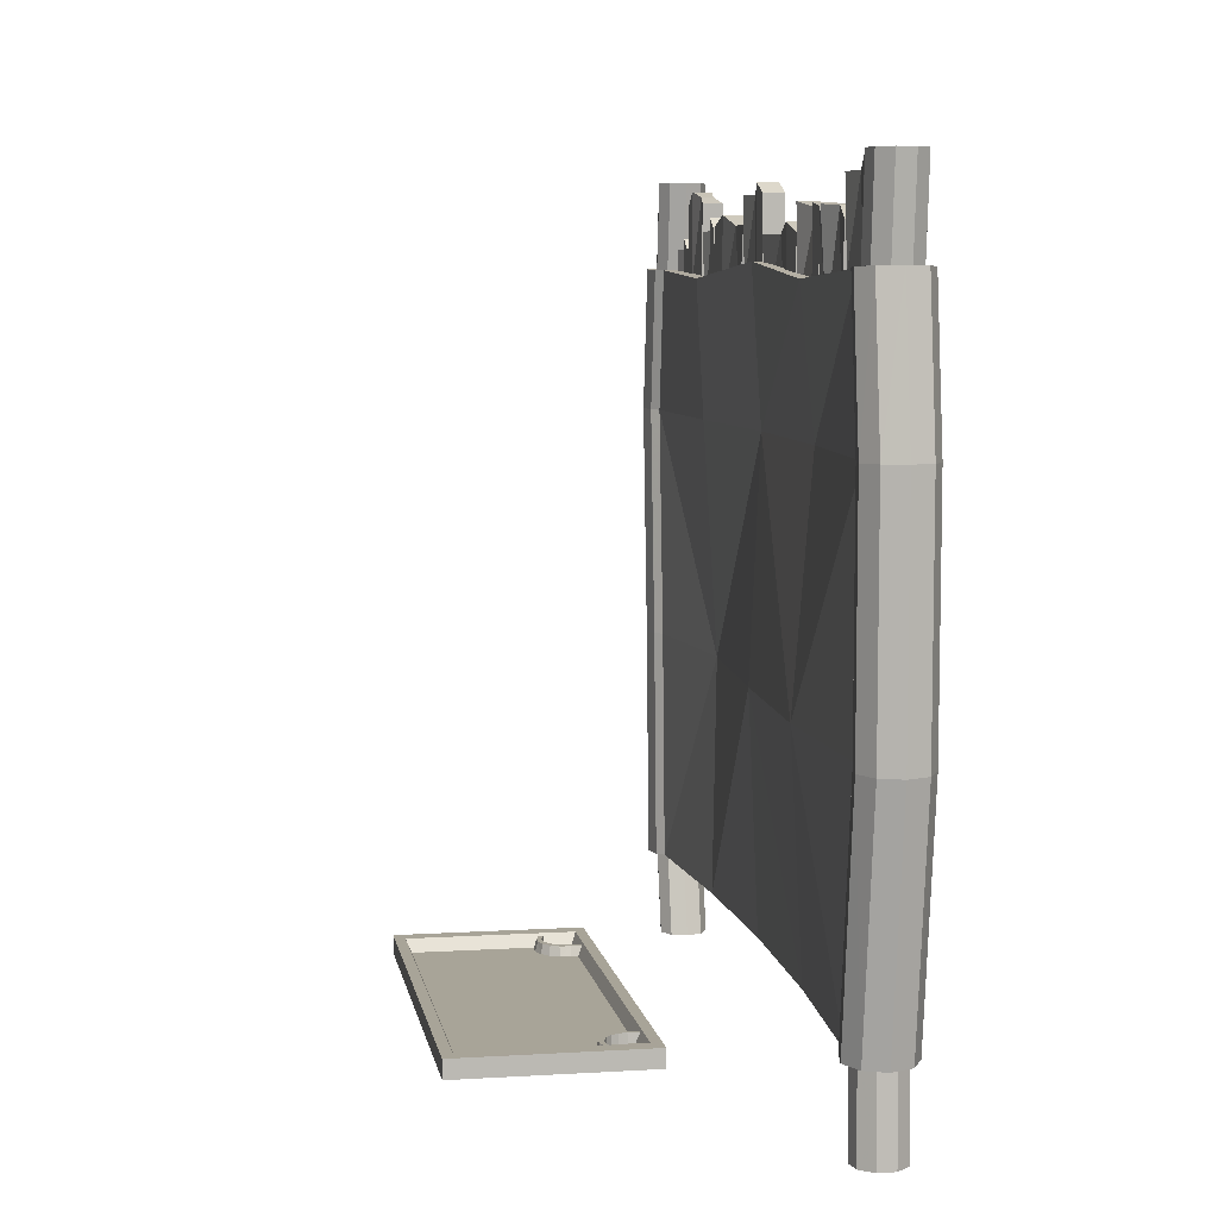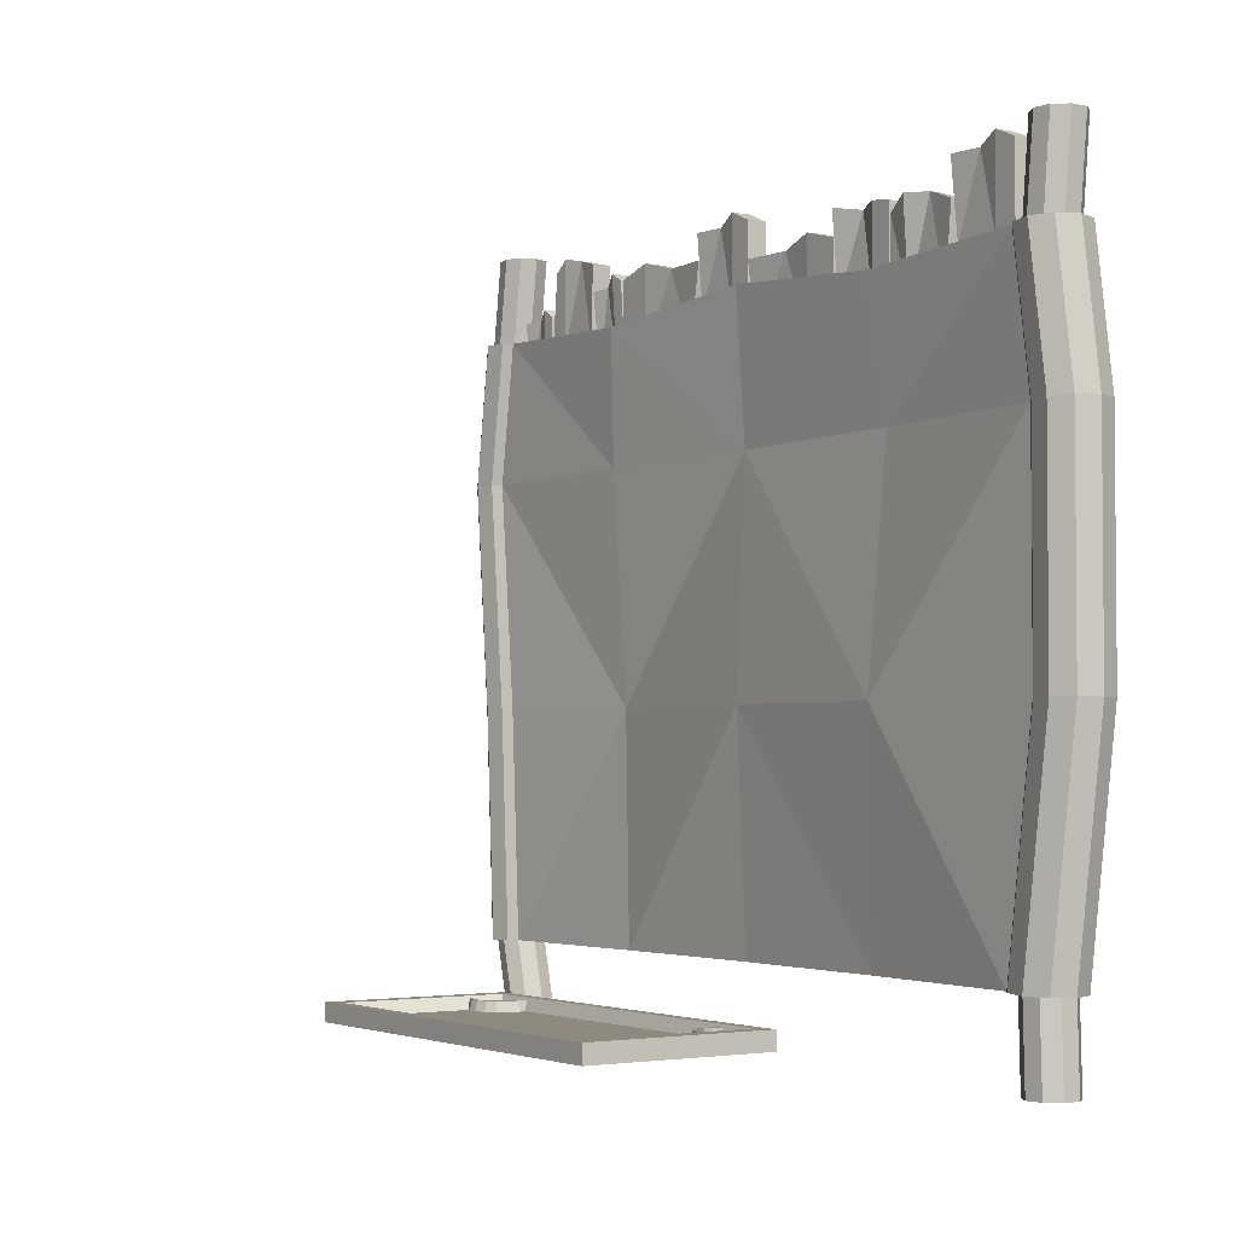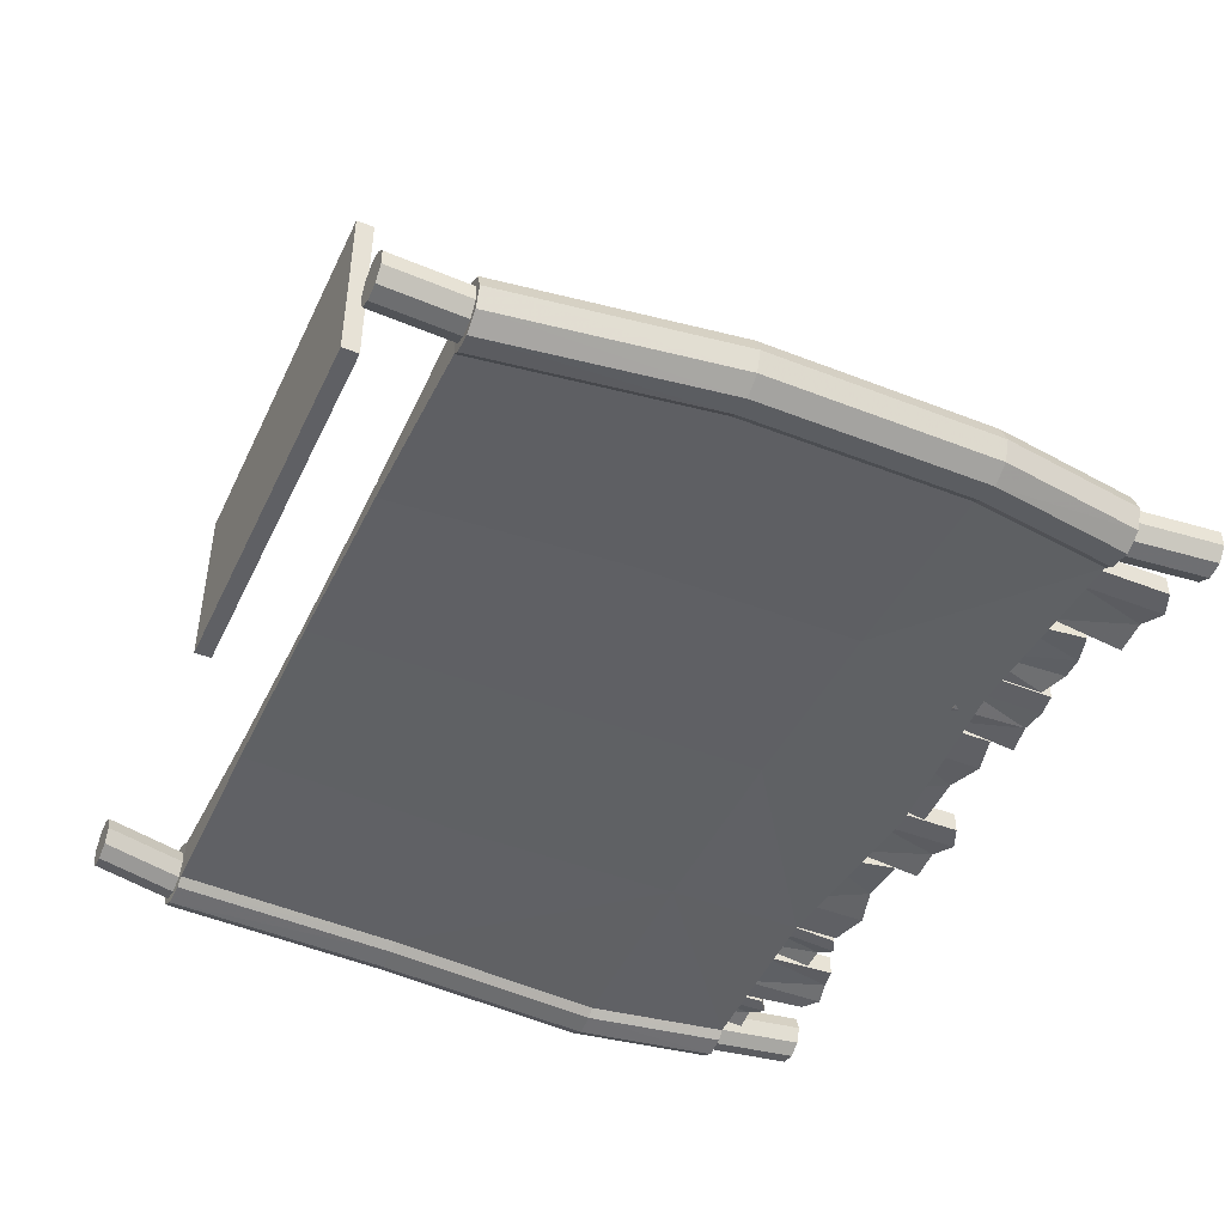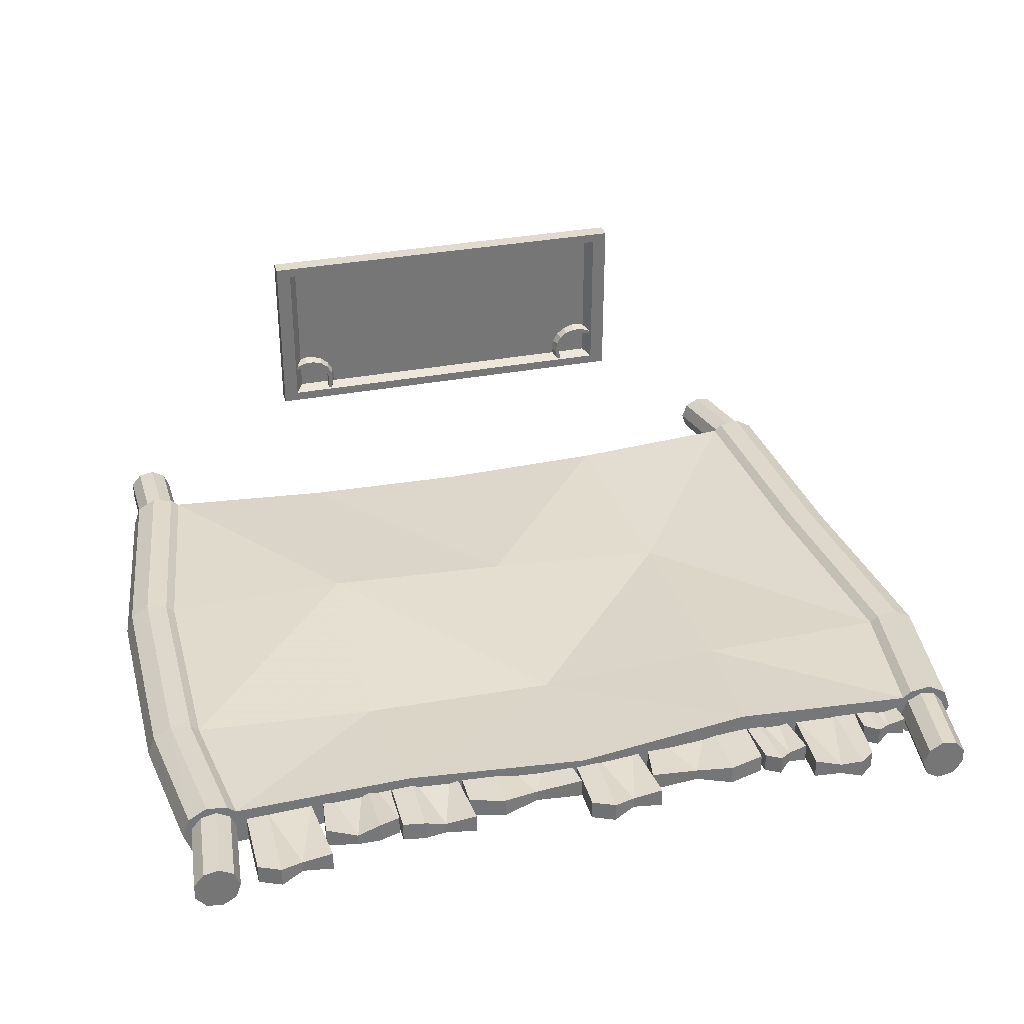
<metadata>
{"format":"obj","ext":"obj","renderer":"f3d","projection":"perspective","resolution":1024,"background":"white","views":[{"elev":7.0,"azim":-99.9,"up":"+Z"},{"elev":-2.9,"azim":-123.7,"up":"+Z"},{"elev":-44.9,"azim":-114.4,"up":"+Y"},{"elev":33.4,"azim":-14.6,"up":"+Y"}]}
</metadata>
<code>
v  2014 1657 -496
v  2014 1639 -496
v  2014 1674 500.8
v  2014 1658 256
v  2014 1674 -119.7
v  2628 1683 -119.7
v  2642 1694 -119.9
v  2677 1694 256.2
v  2663 1683 256
v  2678 1701 -120.6
v  2713 1701 256.9
v  2710 1682 -121.1
v  2744 1682 257.4
v  2722 1648 -121.3
v  2756 1648 257.7
v  2710 1614 -121.1
v  2744 1614 257.4
v  2678 1596 -120.6
v  2713 1596 256.9
v  2642 1602 -119.9
v  2677 1602 256.2
v  2628 1614 -119.7
v  2663 1614 256
v  2643 1694 489.5
v  2629 1682 489.1
v  2609 1682 -496
v  2623 1694 -496.5
v  2679 1701 490.8
v  2659 1701 -497.8
v  2710 1683 492
v  2690 1683 -499
v  2723 1648 492.4
v  2703 1648 -499.4
v  2710 1614 492
v  2690 1614 -499
v  2679 1596 490.8
v  2659 1596 -497.8
v  2643 1603 489.5
v  2623 1603 -496.5
v  2629 1614 489
v  2609 1614 -496
v  2670 1648 490.5
v  2650 1648 -497.5
v  2312 1633 -496
v  2312 1664 -496
v  2339 1633 -119.7
v  2339 1633 256
v  2322 1618 475.8
v  2322 1691 475.8
v  2339 1675 256
v  2339 1652 -119.7
v  1366 1683 256
v  1352 1694 256.2
v  1352 1694 -119.9
v  1366 1683 -119.7
v  1316 1701 256.9
v  1316 1701 -120.6
v  1285 1682 257.4
v  1285 1682 -121.1
v  1273 1648 257.7
v  1273 1648 -121.3
v  1285 1614 257.4
v  1285 1614 -121.1
v  1316 1596 256.9
v  1316 1596 -120.6
v  1352 1602 256.2
v  1352 1602 -119.9
v  1366 1614 256
v  1366 1614 -119.7
v  1399 1682 489.1
v  1385 1694 489.5
v  1406 1694 -496.5
v  1420 1682 -496
v  1350 1701 490.8
v  1370 1701 -497.8
v  1318 1683 492
v  1339 1683 -499
v  1306 1648 492.4
v  1326 1648 -499.4
v  1318 1614 492
v  1339 1614 -499
v  1350 1596 490.8
v  1370 1596 -497.8
v  1385 1603 489.5
v  1406 1603 -496.5
v  1399 1614 489
v  1420 1614 -496
v  1359 1648 490.5
v  1379 1648 -497.5
v  1717 1664 -496
v  1717 1633 -496
v  1690 1633 -119.7
v  2014 1639 -119.7
v  1690 1633 256
v  2014 1639 256
v  1707 1618 475.8
v  2014 1615 500.8
v  1707 1679 475.8
v  1679 1663 256
v  1690 1690 -119.7
v  2361 1864 -584
v  2361 2168 -584
v  2361 1864 -554.7
v  2361 2168 -554.7
v  2334 1881 -554.7
v  2334 2151 -554.7
v  2321 1889 -574.3
v  2321 2143 -574.3
v  1668 1864 -584
v  1668 2168 -584
v  1668 2168 -554.7
v  1668 1864 -554.7
v  1694 2151 -554.7
v  1694 1881 -554.7
v  1708 2143 -574.3
v  1708 1889 -574.3
v  2269 1870 -574.3
v  2255 1883 -574.3
v  2260 1883 -558.5
v  2269 1870 -558.5
v  2252 1900 -574.3
v  2257 1900 -558.5
v  2255 1917 -574.3
v  2260 1918 -558.5
v  2264 1933 -574.3
v  2268 1931 -558.5
v  2278 1945 -574.3
v  2280 1941 -558.5
v  2296 1951 -574.3
v  2296 1946 -558.5
v  2312 1951 -574.3
v  2312 1946 -558.5
v  2328 1945 -574.3
v  2328 1941 -558.5
v  2340 1933 -574.3
v  2340 1931 -558.5
v  2265 1900 -558.5
v  2265 1900 -574.3
v  2267 1883 -574.3
v  2267 1883 -558.5
v  2267 1912 -558.5
v  2268 1913 -574.3
v  2274 1924 -558.5
v  2275 1924 -574.3
v  2285 1933 -558.5
v  2285 1933 -574.3
v  2296 1938 -558.5
v  2296 1938 -574.3
v  2312 1938 -558.5
v  2312 1938 -574.3
v  2328 1933 -558.5
v  2328 1933 -574.3
v  1769 1883 -558.5
v  1773 1883 -574.3
v  1760 1870 -574.3
v  1760 1870 -558.5
v  1771 1900 -558.5
v  1776 1900 -574.3
v  1773 1917 -574.3
v  1769 1918 -558.5
v  1764 1933 -574.3
v  1761 1931 -558.5
v  1750 1945 -574.3
v  1749 1941 -558.5
v  1732 1946 -558.5
v  1732 1951 -574.3
v  1717 1951 -574.3
v  1717 1946 -558.5
v  1701 1945 -574.3
v  1701 1941 -558.5
v  1688 1933 -574.3
v  1688 1931 -558.5
v  1763 1900 -574.3
v  1764 1900 -558.5
v  1762 1883 -558.5
v  1761 1883 -574.3
v  1761 1913 -574.3
v  1761 1912 -558.5
v  1754 1924 -574.3
v  1754 1924 -558.5
v  1744 1933 -574.3
v  1744 1933 -558.5
v  1732 1938 -574.3
v  1732 1938 -558.5
v  1717 1938 -574.3
v  1717 1938 -558.5
v  1701 1933 -574.3
v  1701 1933 -558.5
v  2610 1648 631.9
v  2619 1674 631.9
v  2643 1687 631.9
v  2669 1683 631.9
v  2687 1662 631.9
v  2687 1635 631.9
v  2669 1614 631.9
v  2643 1609 631.9
v  2619 1623 631.9
v  2630 1648 488.6
v  2640 1674 488.6
v  2663 1687 488.6
v  2690 1683 488.6
v  2707 1662 488.6
v  2707 1635 488.6
v  2690 1614 488.6
v  2663 1609 488.6
v  2640 1623 488.6
v  2670 1648 488.6
v  2650 1648 631.9
v  1398 1648 488.6
v  1384 1648 631.9
v  1375 1674 631.9
v  1389 1674 488.6
v  1352 1687 631.9
v  1366 1687 488.6
v  1325 1683 631.9
v  1339 1683 488.6
v  1308 1662 631.9
v  1322 1662 488.6
v  1308 1635 631.9
v  1322 1635 488.6
v  1325 1614 631.9
v  1339 1614 488.6
v  1352 1609 631.9
v  1366 1609 488.6
v  1375 1623 631.9
v  1389 1623 488.6
v  1359 1648 488.6
v  1345 1648 631.9
v  2616 1648 -487.3
v  2580 1648 -630.6
v  2590 1674 -630.6
v  2626 1674 -487.3
v  2613 1687 -630.6
v  2649 1687 -487.3
v  2640 1683 -630.6
v  2676 1683 -487.3
v  2657 1662 -630.6
v  2693 1662 -487.3
v  2657 1635 -630.6
v  2693 1635 -487.3
v  2640 1614 -630.6
v  2676 1614 -487.3
v  2613 1609 -630.6
v  2649 1609 -487.3
v  2590 1623 -630.6
v  2626 1623 -487.3
v  2656 1648 -487.3
v  2620 1648 -630.6
v  1417 1648 -487.3
v  1408 1674 -487.3
v  1404 1674 -630.6
v  1413 1648 -630.6
v  1385 1687 -487.3
v  1380 1687 -630.6
v  1358 1683 -487.3
v  1354 1683 -630.6
v  1341 1662 -487.3
v  1336 1662 -630.6
v  1341 1635 -487.3
v  1336 1635 -630.6
v  1358 1614 -487.3
v  1354 1614 -630.6
v  1385 1609 -487.3
v  1380 1609 -630.6
v  1408 1623 -487.3
v  1404 1623 -630.6
v  1378 1648 -487.3
v  1374 1648 -630.6
v  1416 1627 611.1
v  1544 1627 611.1
v  1416 1627 483.4
v  1530 1627 483.4
v  1416 1661 611.1
v  1544 1661 611.1
v  1416 1661 483.4
v  1530 1661 483.4
v  1454 1627 483.4
v  1492 1627 483.4
v  1492 1634 611.1
v  1454 1627 628
v  1454 1661 628
v  1492 1654 611.1
v  1492 1661 483.4
v  1454 1661 483.4
v  1671 1627 551.5
v  1543 1627 551.5
v  1671 1627 423.8
v  1557 1627 423.8
v  1671 1661 551.5
v  1543 1661 551.5
v  1671 1661 423.8
v  1557 1661 423.8
v  1633 1627 423.8
v  1595 1627 423.8
v  1595 1634 570.1
v  1633 1637 572.7
v  1633 1670 572.7
v  1595 1654 570.1
v  1595 1661 423.8
v  1633 1661 423.8
v  1798 1627 538.1
v  2002 1627 538.1
v  1798 1627 410.4
v  1980 1627 410.4
v  1798 1661 538.1
v  2002 1661 538.1
v  1798 1661 410.4
v  1980 1661 410.4
v  1859 1627 410.4
v  1919 1627 410.4
v  1919 1634 538.1
v  1859 1627 554.9
v  1859 1661 554.9
v  1919 1654 538.1
v  1919 1661 410.4
v  1859 1661 410.4
v  1673 1627 570.7
v  1801 1627 581
v  1673 1627 443
v  1787 1627 443
v  1673 1661 570.7
v  1801 1661 581
v  1673 1661 443
v  1787 1661 443
v  1711 1627 443
v  1749 1620 443
v  1749 1627 570.7
v  1711 1627 576.7
v  1711 1661 576.7
v  1749 1646 570.7
v  1749 1661 443
v  1711 1661 443
v  2003 1627 597.6
v  2131 1627 597.6
v  2003 1627 469.9
v  2117 1627 469.9
v  2003 1661 597.6
v  2131 1661 597.6
v  2003 1661 469.9
v  2117 1661 469.9
v  2041 1627 469.9
v  2079 1627 469.9
v  2079 1634 597.6
v  2041 1627 614.5
v  2041 1661 614.5
v  2079 1654 597.6
v  2079 1661 469.9
v  2041 1661 469.9
v  2331 1627 555.1
v  2127 1627 555.1
v  2331 1627 427.4
v  2149 1627 427.4
v  2331 1661 555.1
v  2127 1661 555.1
v  2331 1661 427.4
v  2149 1661 427.4
v  2270 1627 427.4
v  2210 1627 427.4
v  2210 1634 555.1
v  2270 1627 572
v  2270 1661 572
v  2210 1654 555.1
v  2210 1661 427.4
v  2270 1661 427.4
v  2339 1627 554.7
v  2418 1627 547.8
v  2328 1627 427.5
v  2399 1627 421.3
v  2339 1661 554.7
v  2418 1661 547.8
v  2328 1661 427.5
v  2399 1661 421.3
v  2352 1627 425.5
v  2375 1627 423.4
v  2386 1634 550.6
v  2364 1627 569.5
v  2364 1661 569.5
v  2386 1654 550.6
v  2375 1661 423.4
v  2352 1661 425.5
v  2527 1627 593.3
v  2420 1627 593.3
v  2539 1627 465.6
v  2425 1627 465.6
v  2527 1661 593.3
v  2420 1661 593.3
v  2539 1661 465.6
v  2425 1661 465.6
v  2501 1627 465.6
v  2463 1627 465.6
v  2463 1634 604.9
v  2501 1627 613.5
v  2501 1661 613.5
v  2463 1654 604.9
v  2463 1661 465.6
v  2501 1661 465.6
v  2541 1627 522.2
v  2621 1627 522.2
v  2541 1627 394.5
v  2612 1627 394.5
v  2541 1661 522.2
v  2621 1661 522.2
v  2541 1661 394.5
v  2612 1661 394.5
v  2565 1627 394.5
v  2588 1627 394.5
v  2588 1634 522.2
v  2565 1627 539
v  2565 1661 539
v  2588 1654 522.2
v  2588 1661 394.5
v  2565 1661 394.5
g Object003
f 7 6 9 8
f 10 7 8 11
f 12 10 11 13
f 14 12 13 15
f 16 14 15 17
f 19 18 16 17
f 21 20 18 19
f 23 22 20 21
f 24 8 9 25
f 6 7 27 26
f 28 11 8 24
f 29 27 7 10
f 30 13 11 28
f 31 29 10 12
f 32 15 13 30
f 33 31 12 14
f 32 34 17 15
f 16 35 33 14
f 19 17 34 36
f 18 37 35 16
f 21 19 36 38
f 20 39 37 18
f 23 21 38 40
f 39 20 22 41
f 25 42 24
f 27 43 26
f 24 42 28
f 27 29 43
f 28 42 30
f 29 31 43
f 30 42 32
f 31 33 43
f 32 42 34
f 33 35 43
f 34 42 36
f 35 37 43
f 36 42 38
f 37 39 43
f 38 42 40
f 41 43 39
f 40 42 25
f 41 26 43
f 41 44 45 26
f 45 44 2 1
f 46 44 41 22
f 93 2 44 46
f 47 46 22 23
f 93 46 47 95
f 40 48 47 23
f 48 97 95 47
f 25 49 48 40
f 48 49 3 97
f 50 49 25 9
f 4 3 49 50
f 51 50 9 6
f 4 50 51 5
f 26 45 51 6
f 45 1 5 51
f 54 53 52 55
f 57 56 53 54
f 59 58 56 57
f 61 60 58 59
f 63 62 60 61
f 64 62 63 65
f 66 64 65 67
f 68 66 67 69
f 71 70 52 53
f 55 73 72 54
f 74 71 53 56
f 75 57 54 72
f 76 74 56 58
f 77 59 57 75
f 78 76 58 60
f 79 61 59 77
f 78 60 62 80
f 63 61 79 81
f 64 82 80 62
f 65 63 81 83
f 66 84 82 64
f 67 65 83 85
f 68 86 84 66
f 85 87 69 67
f 70 71 88
f 72 73 89
f 71 74 88
f 72 89 75
f 74 76 88
f 75 89 77
f 76 78 88
f 77 89 79
f 78 80 88
f 79 89 81
f 80 82 88
f 81 89 83
f 82 84 88
f 83 89 85
f 84 86 88
f 87 85 89
f 86 70 88
f 87 89 73
f 87 73 90 91
f 90 1 2 91
f 92 69 87 91
f 93 92 91 2
f 94 68 69 92
f 93 95 94 92
f 86 68 94 96
f 96 94 95 97
f 70 86 96 98
f 96 97 3 98
f 99 52 70 98
f 4 99 98 3
f 100 55 52 99
f 4 5 100 99
f 73 55 100 90
f 90 100 5 1
f 103 101 102 104
f 104 102 110 111
f 105 103 104 106
f 104 111 113 106
f 107 105 106 108
f 106 113 115 108
f 110 109 112 111
f 111 112 114 113
f 113 114 116 115
f 110 102 101 109
f 107 108 115 116
f 101 103 112 109
f 112 103 105 114
f 114 105 107 116
f 117 120 119 118
f 118 119 122 121
f 122 124 123 121
f 124 126 125 123
f 126 128 127 125
f 127 128 130 129
f 130 132 131 129
f 132 134 133 131
f 134 136 135 133
f 140 139 138 137
f 141 137 138 142
f 143 141 142 144
f 143 144 146 145
f 145 146 148 147
f 147 148 150 149
f 151 149 150 152
f 118 139 117
f 120 140 119
f 138 139 118 121
f 119 140 137 122
f 123 142 138 121
f 122 137 141 124
f 144 142 123 125
f 124 141 143 126
f 146 144 125 127
f 143 145 128 126
f 148 146 127 129
f 128 145 147 130
f 150 148 129 131
f 147 149 132 130
f 133 152 150 131
f 149 151 134 132
f 135 152 133
f 134 151 136
f 140 120 117 139
f 135 136 151 152
f 155 154 153 156
f 154 158 157 153
f 157 158 159 160
f 160 159 161 162
f 162 161 163 164
f 163 166 165 164
f 165 166 167 168
f 168 167 169 170
f 170 169 171 172
f 175 174 173 176
f 178 177 173 174
f 180 179 177 178
f 180 182 181 179
f 182 184 183 181
f 184 186 185 183
f 188 187 185 186
f 154 155 176
f 156 153 175
f 173 158 154 176
f 153 157 174 175
f 159 158 173 177
f 157 160 178 174
f 179 161 159 177
f 160 162 180 178
f 181 163 161 179
f 180 162 164 182
f 183 166 163 181
f 164 165 184 182
f 185 167 166 183
f 184 165 168 186
f 169 167 185 187
f 186 168 170 188
f 171 169 187
f 170 172 188
f 175 176 155 156
f 171 187 188 172
f 190 199 198 189
f 191 200 199 190
f 192 201 200 191
f 193 202 201 192
f 194 203 202 193
f 204 203 194 195
f 205 204 195 196
f 206 205 196 197
f 198 206 197 189
f 207 198 199
f 207 199 200
f 207 200 201
f 207 201 202
f 207 202 203
f 207 203 204
f 207 204 205
f 207 205 206
f 207 206 198
f 208 190 189
f 208 191 190
f 208 192 191
f 208 193 192
f 208 194 193
f 208 195 194
f 208 196 195
f 208 197 196
f 208 189 197
f 211 210 209 212
f 213 211 212 214
f 215 213 214 216
f 217 215 216 218
f 219 217 218 220
f 222 221 219 220
f 224 223 221 222
f 226 225 223 224
f 209 210 225 226
f 227 212 209
f 227 214 212
f 227 216 214
f 227 218 216
f 227 220 218
f 227 222 220
f 227 224 222
f 227 226 224
f 227 209 226
f 228 210 211
f 228 211 213
f 228 213 215
f 228 215 217
f 228 217 219
f 228 219 221
f 228 221 223
f 228 223 225
f 228 225 210
f 231 230 229 232
f 233 231 232 234
f 235 233 234 236
f 237 235 236 238
f 239 237 238 240
f 242 241 239 240
f 244 243 241 242
f 246 245 243 244
f 229 230 245 246
f 247 232 229
f 247 234 232
f 247 236 234
f 247 238 236
f 247 240 238
f 247 242 240
f 247 244 242
f 247 246 244
f 247 229 246
f 248 230 231
f 248 231 233
f 248 233 235
f 248 235 237
f 248 237 239
f 248 239 241
f 248 241 243
f 248 243 245
f 248 245 230
f 251 250 249 252
f 254 253 250 251
f 256 255 253 254
f 258 257 255 256
f 260 259 257 258
f 261 259 260 262
f 263 261 262 264
f 265 263 264 266
f 249 265 266 252
f 267 249 250
f 267 250 253
f 267 253 255
f 267 255 257
f 267 257 259
f 267 259 261
f 267 261 263
f 267 263 265
f 267 265 249
f 268 251 252
f 268 254 251
f 268 256 254
f 268 258 256
f 268 260 258
f 268 262 260
f 268 264 262
f 268 266 264
f 268 252 266
f 277 278 279 280
f 284 281 282 283
f 280 279 282 281
f 274 270 272 276
f 278 277 284 283
f 275 271 269 273
f 279 278 272 270
f 277 280 269 271
f 282 274 276 283
f 284 275 273 281
f 279 270 274 282
f 281 273 269 280
f 277 271 275 284
f 283 276 272 278
f 293 296 295 294
f 300 299 298 297
f 296 297 298 295
f 290 292 288 286
f 294 299 300 293
f 291 289 285 287
f 295 286 288 294
f 293 287 285 296
f 298 299 292 290
f 300 297 289 291
f 295 298 290 286
f 297 296 285 289
f 293 300 291 287
f 299 294 288 292
f 309 310 311 312
f 316 313 314 315
f 312 311 314 313
f 306 302 304 308
f 310 309 316 315
f 307 303 301 305
f 311 310 304 302
f 309 312 301 303
f 314 306 308 315
f 316 307 305 313
f 311 302 306 314
f 313 305 301 312
f 309 303 307 316
f 315 308 304 310
f 325 326 327 328
f 332 329 330 331
f 328 327 330 329
f 322 318 320 324
f 326 325 332 331
f 323 319 317 321
f 327 326 320 318
f 325 328 317 319
f 330 322 324 331
f 332 323 321 329
f 327 318 322 330
f 329 321 317 328
f 325 319 323 332
f 331 324 320 326
f 341 342 343 344
f 348 345 346 347
f 344 343 346 345
f 338 334 336 340
f 342 341 348 347
f 339 335 333 337
f 343 342 336 334
f 341 344 333 335
f 346 338 340 347
f 348 339 337 345
f 343 334 338 346
f 345 337 333 344
f 341 335 339 348
f 347 340 336 342
f 357 360 359 358
f 364 363 362 361
f 360 361 362 359
f 354 356 352 350
f 358 363 364 357
f 355 353 349 351
f 359 350 352 358
f 357 351 349 360
f 362 363 356 354
f 364 361 353 355
f 359 362 354 350
f 361 360 349 353
f 357 364 355 351
f 363 358 352 356
f 373 374 375 376
f 380 377 378 379
f 376 375 378 377
f 370 366 368 372
f 374 373 380 379
f 371 367 365 369
f 375 374 368 366
f 373 376 365 367
f 378 370 372 379
f 380 371 369 377
f 375 366 370 378
f 377 369 365 376
f 373 367 371 380
f 379 372 368 374
f 389 392 391 390
f 396 395 394 393
f 392 393 394 391
f 386 388 384 382
f 390 395 396 389
f 387 385 381 383
f 391 382 384 390
f 389 383 381 392
f 394 395 388 386
f 396 393 385 387
f 391 394 386 382
f 393 392 381 385
f 389 396 387 383
f 395 390 384 388
f 405 406 407 408
f 412 409 410 411
f 408 407 410 409
f 402 398 400 404
f 406 405 412 411
f 403 399 397 401
f 407 406 400 398
f 405 408 397 399
f 410 402 404 411
f 412 403 401 409
f 407 398 402 410
f 409 401 397 408
f 405 399 403 412
f 411 404 400 406

</code>
